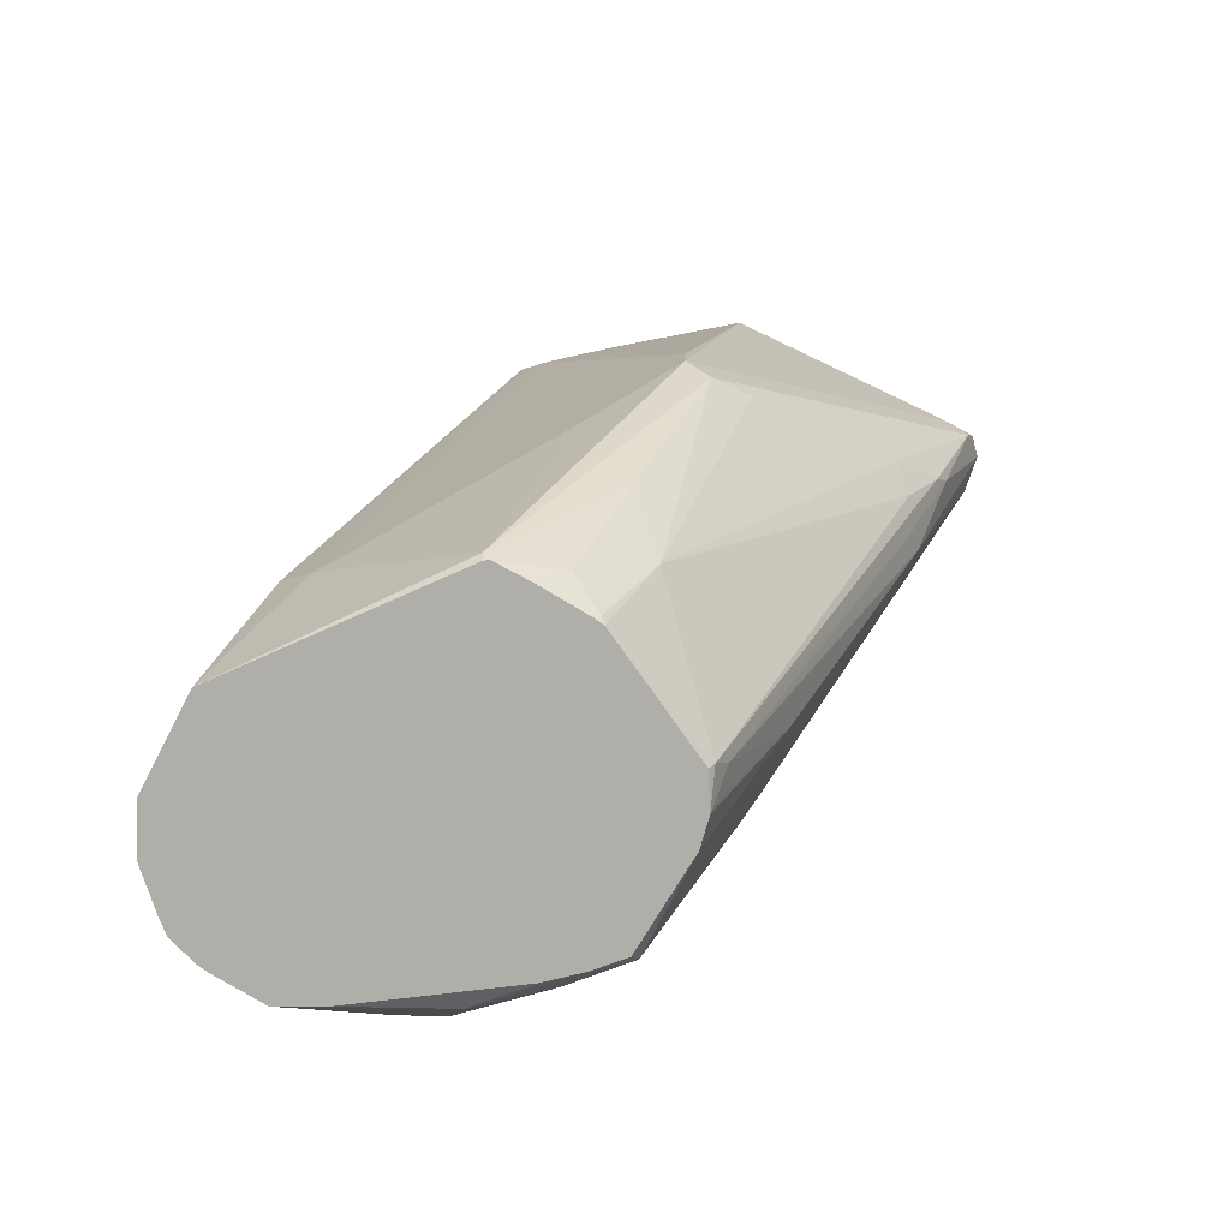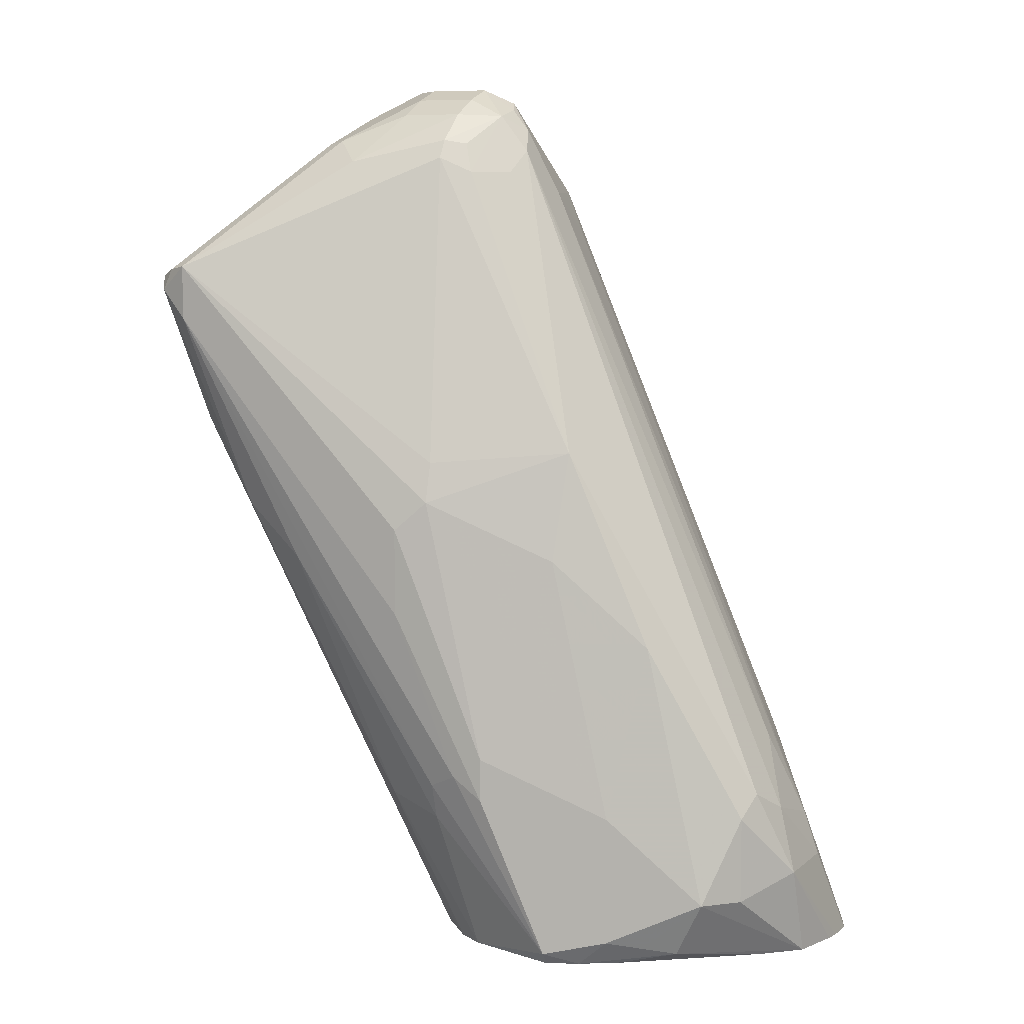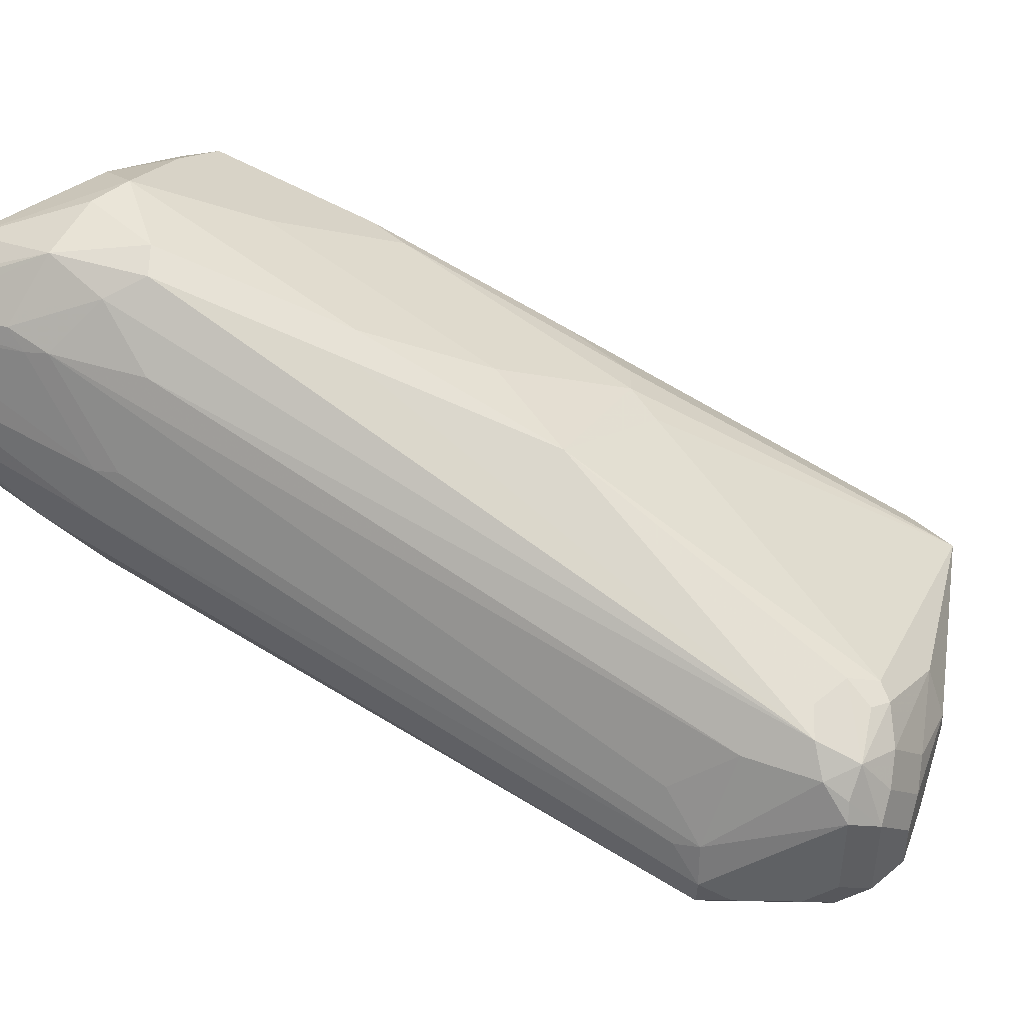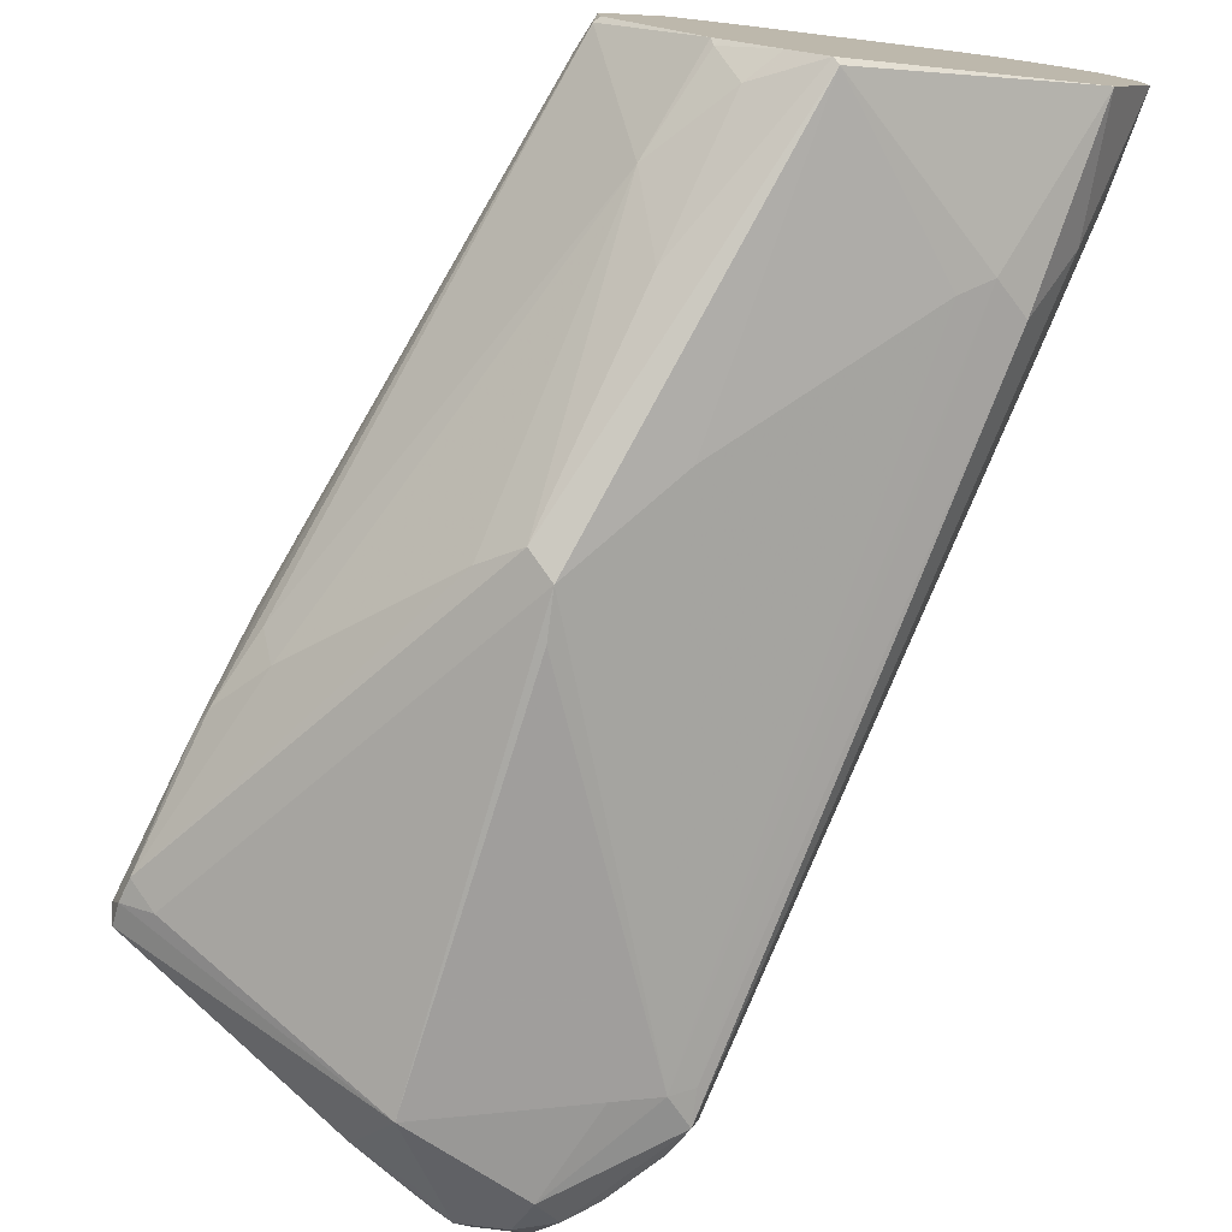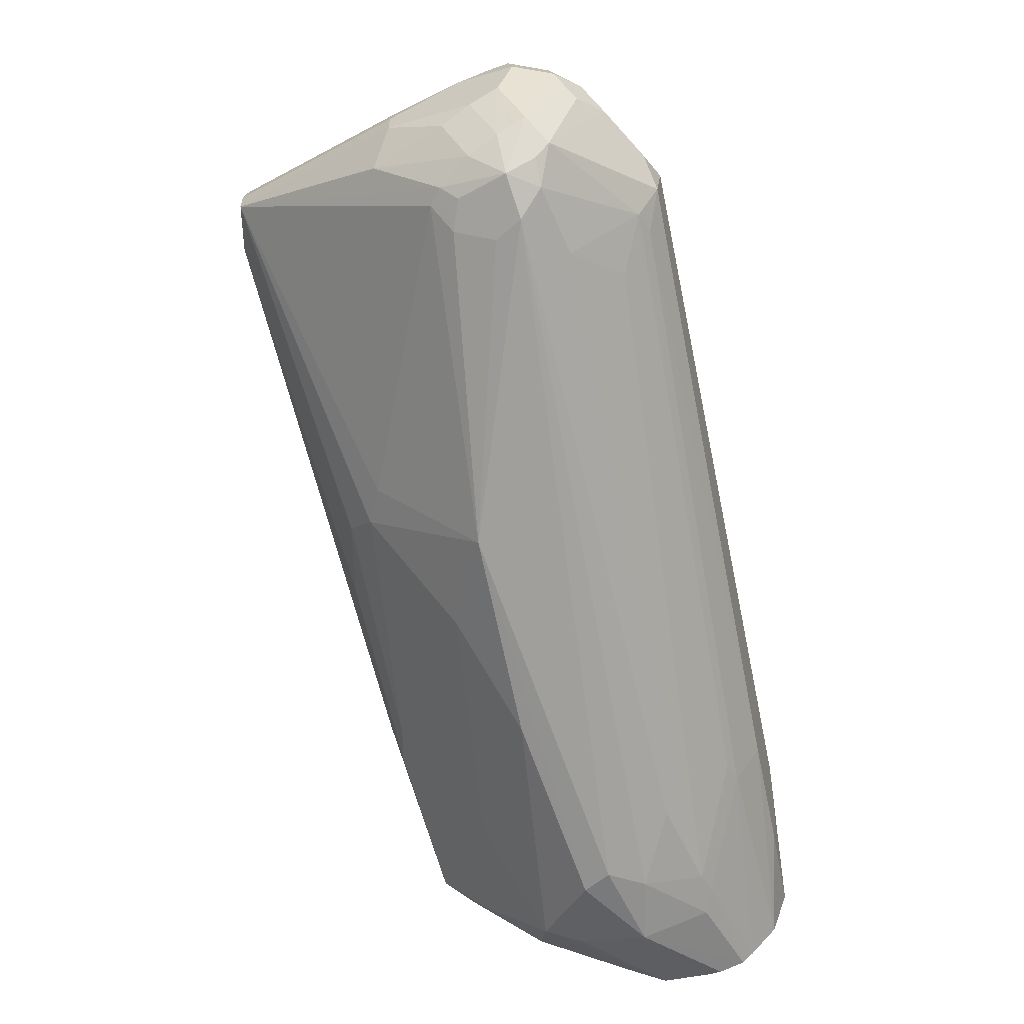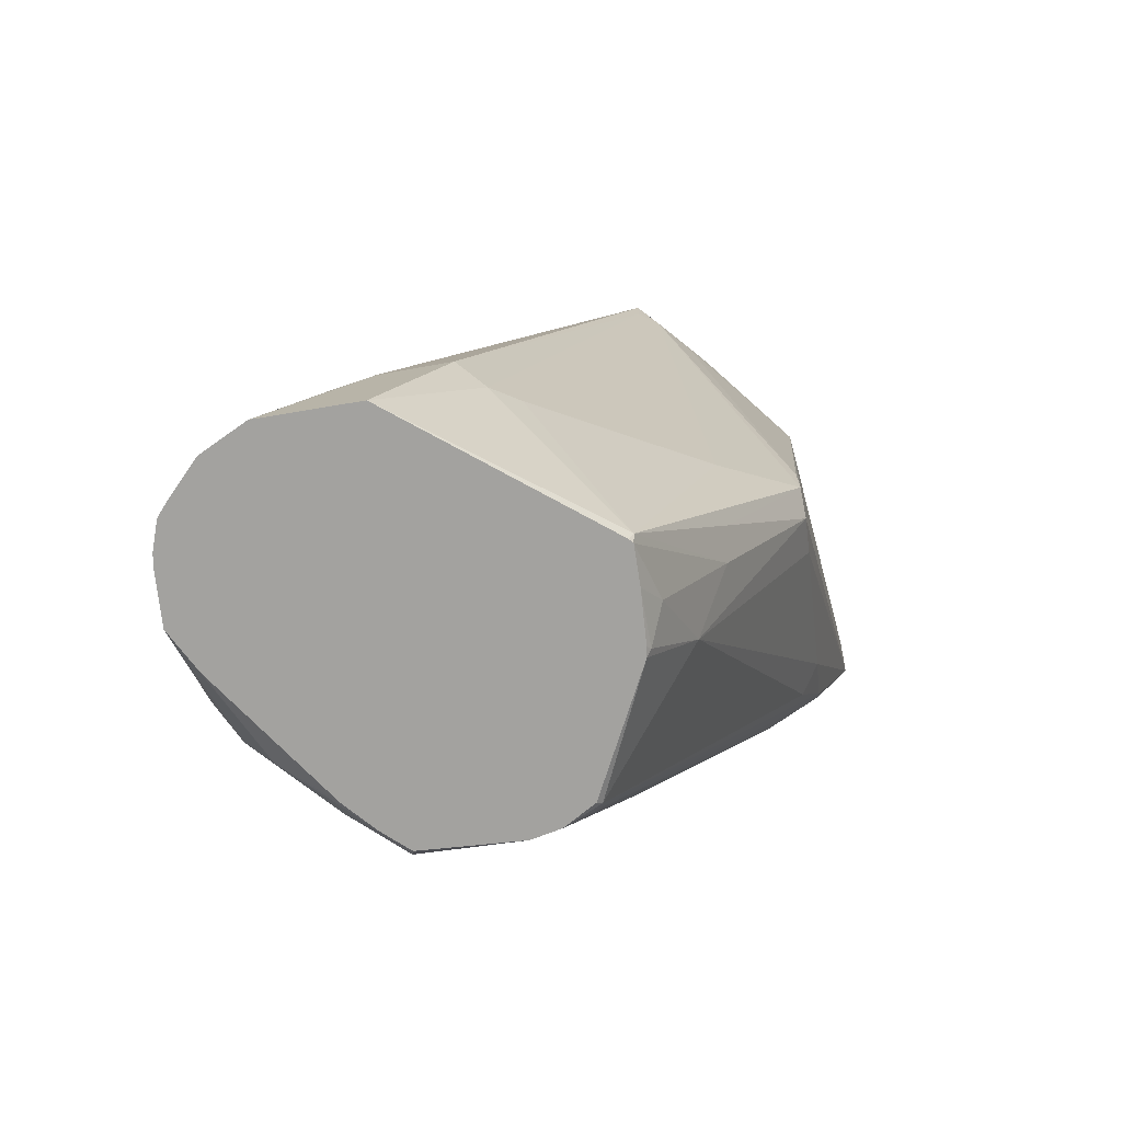
<metadata>
{"format":"obj","ext":"obj","renderer":"f3d","projection":"perspective","resolution":1024,"background":"white","views":[{"elev":-77.5,"azim":-1.8,"up":"+Z"},{"elev":8.2,"azim":161.2,"up":"+Z"},{"elev":44.7,"azim":-43.8,"up":"+Y"},{"elev":-76.5,"azim":172.7,"up":"+Y"},{"elev":40.9,"azim":-161.0,"up":"+Z"},{"elev":-72.4,"azim":-54.6,"up":"+Z"}]}
</metadata>
<code>
v 0.2659 0.4795 0.04293
v 0.2659 0.5001 0.04293
v 0.2828 0.4446 0.04293
v 0.2852 0.4473 0.0931
v 0.2792 0.4593 0.08107
v 0.2762 0.4683 0.07809
v 0.2747 0.4773 0.08107
v 0.2721 0.5171 0.04293
v 0.2882 0.4683 0.1261
v 0.2927 0.4886 0.1261
v 0.3693 0.403 0.04293
v 0.3693 0.4008 0.04504
v 0.3123 0.4203 0.1021
v 0.3002 0.4263 0.1141
v 0.2762 0.4743 0.08408
v 0.3693 0.3873 0.3693
v 0.2749 0.5237 0.04293
v 0.2927 0.5066 0.1081
v 0.2927 0.5246 0.09008
v 0.3663 0.4023 0.3722
v 0.3648 0.4166 0.3602
v 0.2972 0.4909 0.1351
v 0.3714 0.4024 0.04293
v 0.3243 0.4143 0.1081
v 0.4143 0.3896 0.1081
v 0.4053 0.3828 0.1171
v 0.4323 0.3603 0.1982
v 0.3963 0.3783 0.1621
v 0.3783 0.3828 0.358
v 0.3693 0.3873 0.3557
v 0.4143 0.3783 0.3963
v 0.4053 0.3873 0.4053
v 0.3933 0.3933 0.3993
v 0.3753 0.3933 0.3813
v 0.2835 0.5322 0.04293
v 0.2927 0.5314 0.08107
v 0.2972 0.5359 0.08107
v 0.3153 0.5539 0.08107
v 0.2972 0.5269 0.0991
v 0.4023 0.4383 0.4083
v 0.3693 0.4188 0.3693
v 0.3783 0.4058 0.04293
v 0.3963 0.4076 0.05405
v 0.4233 0.4098 0.08107
v 0.4413 0.3648 0.1892
v 0.5404 0.3963 0.3242
v 0.4593 0.3648 0.3693
v 0.4323 0.3603 0.2162
v 0.3963 0.3783 0.3602
v 0.4323 0.3783 0.3963
v 0.4203 0.3843 0.4083
v 0.4143 0.3963 0.4143
v 0.4023 0.4023 0.4083
v 0.2882 0.5354 0.04293
v 0.3183 0.5464 0.1081
v 0.3332 0.5539 0.1171
v 0.3423 0.5584 0.1081
v 0.3423 0.5584 0.07209
v 0.322 0.5539 0.07209
v 0.3062 0.5455 0.04293
v 0.3153 0.5269 0.1351
v 0.3693 0.4368 0.3512
v 0.3873 0.4548 0.3693
v 0.4143 0.4323 0.4143
v 0.4053 0.4458 0.4053
v 0.4008 0.4526 0.3963
v 0.3852 0.4093 0.04293
v 0.4053 0.4188 0.04504
v 0.4563 0.3723 0.1982
v 0.4064 0.4215 0.04293
v 0.4413 0.4638 0.04504
v 0.5179 0.4121 0.2342
v 0.5134 0.4008 0.2432
v 0.5494 0.4008 0.3152
v 0.5524 0.4023 0.3242
v 0.5539 0.4053 0.3332
v 0.4728 0.3873 0.3873
v 0.4526 0.3828 0.3963
v 0.4383 0.3843 0.4083
v 0.4323 0.3963 0.4143
v 0.4053 0.4638 0.3873
v 0.3693 0.5359 0.1892
v 0.3603 0.5584 0.07209
v 0.4053 0.5179 0.2612
v 0.3783 0.5404 0.1801
v 0.3663 0.5464 0.04806
v 0.3253 0.5449 0.04293
v 0.4323 0.4143 0.4143
v 0.4233 0.4413 0.4098
v 0.4143 0.4564 0.4023
v 0.4032 0.4193 0.04293
v 0.5314 0.4008 0.2792
v 0.4392 0.4649 0.04293
v 0.4402 0.4795 0.04293
v 0.4413 0.4773 0.04504
v 0.4458 0.4661 0.05405
v 0.5164 0.4263 0.2222
v 0.5314 0.4098 0.2612
v 0.5359 0.4121 0.2702
v 0.5554 0.4113 0.3272
v 0.5524 0.4143 0.3362
v 0.4803 0.4143 0.3903
v 0.4818 0.4053 0.3873
v 0.4563 0.3963 0.4023
v 0.4458 0.3873 0.4053
v 0.4413 0.4233 0.4098
v 0.4143 0.4683 0.3783
v 0.3963 0.5404 0.1081
v 0.4203 0.5284 0.1021
v 0.4203 0.5284 0.04806
v 0.3963 0.5404 0.05405
v 0.3813 0.5434 0.05107
v 0.4323 0.4683 0.3783
v 0.4443 0.4623 0.3843
v 0.4593 0.4954 0.2567
v 0.4623 0.4984 0.2402
v 0.4143 0.5224 0.2162
v 0.4049 0.5309 0.04293
v 0.3894 0.5353 0.04293
v 0.4323 0.4503 0.403
v 0.4413 0.4593 0.3918
v 0.4323 0.4623 0.3903
v 0.4373 0.4913 0.04293
v 0.4683 0.4683 0.1081
v 0.5224 0.4323 0.2342
v 0.5494 0.4233 0.3377
v 0.5494 0.4233 0.3152
v 0.4773 0.4233 0.3918
v 0.4503 0.4323 0.403
v 0.4323 0.5224 0.1261
v 0.4563 0.4924 0.1021
v 0.4177 0.5258 0.04293
v 0.4323 0.5224 0.1081
v 0.4443 0.5164 0.1141
v 0.4533 0.5074 0.1231
v 0.4593 0.4954 0.1171
v 0.4743 0.4924 0.2282
v 0.4443 0.5164 0.1321
v 0.4773 0.4413 0.3827
v 0.5074 0.4533 0.2132
v 0.4743 0.4924 0.1922
f 77 79 78
f 77 105 79
f 77 104 105
f 80 106 88
f 79 105 80
f 77 103 104
f 74 99 100
f 76 102 103
f 76 101 102
f 75 100 76
f 74 98 99
f 80 105 104
f 74 100 75
f 76 103 77
f 76 100 101
f 83 112 86
f 80 102 106
f 84 116 117
f 84 115 116
f 74 92 98
f 84 114 115
f 84 113 114
f 84 107 113
f 80 104 102
f 83 111 112
f 83 109 110
f 83 108 109
f 83 85 108
f 81 84 82
f 81 107 84
f 81 90 107
f 83 110 111
f 73 98 92
f 57 84 85
f 71 98 72
f 84 117 85
f 52 80 88
f 52 88 64
f 55 61 81
f 55 81 56
f 56 82 57
f 56 81 82
f 57 83 58
f 57 82 84
f 57 85 83
f 58 83 60
f 58 60 59
f 60 86 87
f 60 83 86
f 61 63 81
f 63 66 81
f 64 88 89
f 71 97 98
f 71 96 97
f 71 95 96
f 71 94 95
f 71 93 94
f 70 93 71
f 72 98 73
f 69 92 74
f 68 91 70
f 67 91 68
f 66 90 81
f 65 90 66
f 64 90 65
f 64 89 90
f 69 73 92
f 85 117 108
f 124 131 140
f 86 118 119
f 110 135 136
f 110 136 131
f 111 118 112
f 113 122 121
f 113 121 114
f 114 121 126
f 114 126 115
f 115 126 116
f 116 126 137
f 116 137 138
f 116 138 130
f 120 129 139
f 120 139 121
f 121 139 126
f 123 131 124
f 124 140 125
f 125 140 127
f 51 80 52
f 134 141 135
f 134 137 141
f 134 138 137
f 131 136 140
f 130 134 133
f 110 134 135
f 130 138 134
f 127 135 141
f 127 136 135
f 127 140 136
f 126 141 137
f 126 127 141
f 126 139 128
f 128 139 129
f 110 133 134
f 110 118 111
f 110 132 118
f 97 125 99
f 96 124 125
f 96 125 97
f 95 124 96
f 94 124 95
f 94 123 124
f 97 99 98
f 90 113 107
f 90 121 122
f 90 120 121
f 89 120 90
f 89 106 120
f 88 106 89
f 86 119 87
f 90 122 113
f 86 112 118
f 99 125 100
f 100 125 127
f 110 123 132
f 110 131 123
f 109 133 110
f 109 130 133
f 108 130 109
f 108 116 130
f 100 126 101
f 108 117 116
f 106 129 120
f 102 126 128
f 102 104 103
f 102 128 106
f 101 126 102
f 100 127 126
f 106 128 129
f 51 79 80
f 1 2 8
f 47 79 50
f 7 15 9
f 8 10 18
f 8 18 19
f 8 19 17
f 9 15 20
f 9 20 21
f 9 21 10
f 10 22 18
f 10 21 41
f 10 41 22
f 11 23 12
f 12 24 13
f 12 23 25
f 12 25 26
f 12 26 27
f 12 27 28
f 12 28 24
f 17 37 38
f 17 36 37
f 17 19 36
f 16 34 20
f 16 33 34
f 16 32 33
f 6 15 7
f 16 31 32
f 16 30 29
f 15 16 20
f 14 30 16
f 13 30 14
f 13 29 30
f 13 24 29
f 16 29 31
f 17 38 35
f 4 16 15
f 4 6 5
f 1 8 17
f 1 17 35
f 1 35 54
f 1 54 60
f 1 60 87
f 1 87 119
f 1 119 118
f 1 118 132
f 1 132 123
f 1 123 94
f 1 94 93
f 1 93 70
f 1 70 91
f 47 49 48
f 1 67 42
f 1 42 23
f 1 23 11
f 4 15 6
f 3 14 4
f 3 13 14
f 3 12 13
f 3 11 12
f 2 10 8
f 4 14 16
f 2 9 10
f 1 7 2
f 1 6 7
f 1 5 6
f 1 4 5
f 1 3 4
f 1 11 3
f 2 7 9
f 18 39 19
f 1 91 67
f 19 39 36
f 38 57 58
f 38 58 59
f 38 59 60
f 38 60 54
f 39 61 55
f 39 41 62
f 39 62 63
f 39 63 61
f 40 53 52
f 40 52 64
f 40 64 65
f 40 65 66
f 40 66 41
f 41 66 63
f 41 63 62
f 42 67 43
f 43 67 68
f 18 22 39
f 47 78 79
f 47 77 78
f 47 76 77
f 47 75 76
f 46 75 47
f 38 56 57
f 46 74 75
f 44 72 73
f 44 71 72
f 44 70 71
f 44 68 70
f 44 69 45
f 43 68 44
f 44 73 69
f 38 55 56
f 45 69 74
f 36 55 37
f 20 34 33
f 37 55 38
f 20 33 40
f 20 40 41
f 20 41 21
f 23 42 43
f 23 43 25
f 24 28 29
f 25 43 44
f 25 44 45
f 25 45 26
f 26 45 27
f 27 45 74
f 27 74 46
f 27 46 47
f 22 41 39
f 27 48 29
f 27 47 48
f 36 39 55
f 33 53 40
f 35 38 54
f 32 52 33
f 32 51 52
f 31 47 50
f 33 52 53
f 31 49 47
f 31 51 32
f 31 79 51
f 31 50 79
f 29 49 31
f 29 48 49
f 27 29 28

</code>
